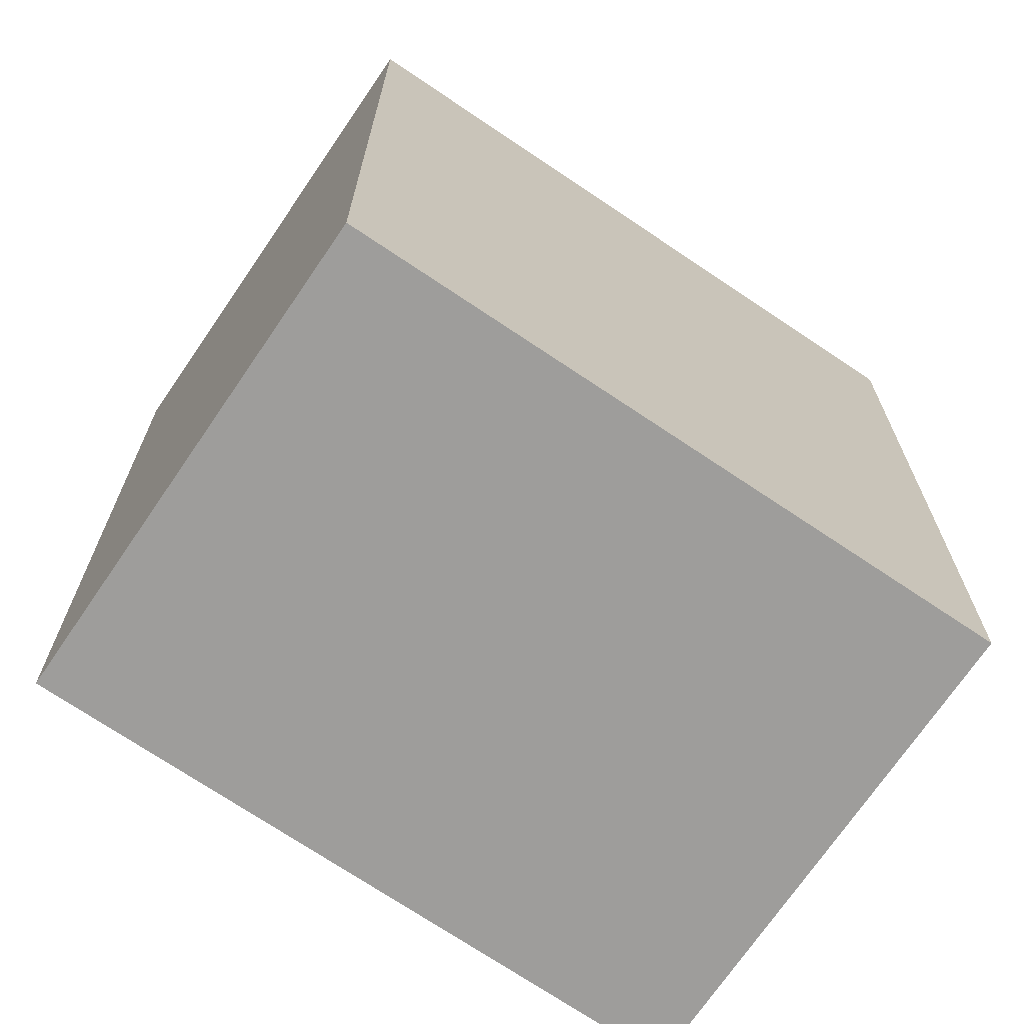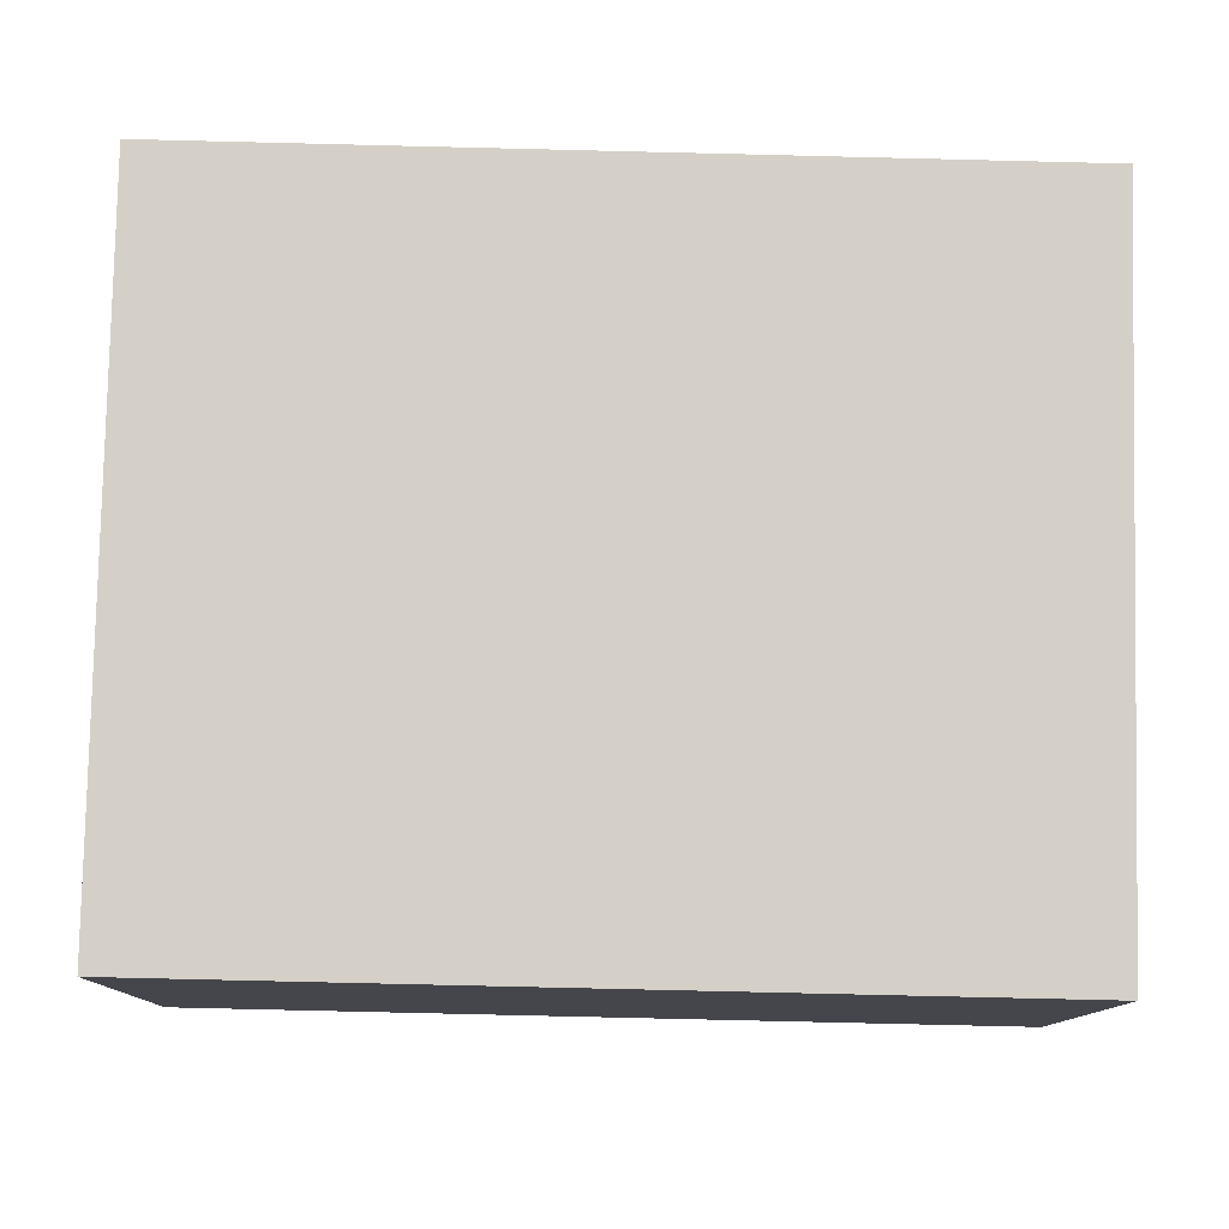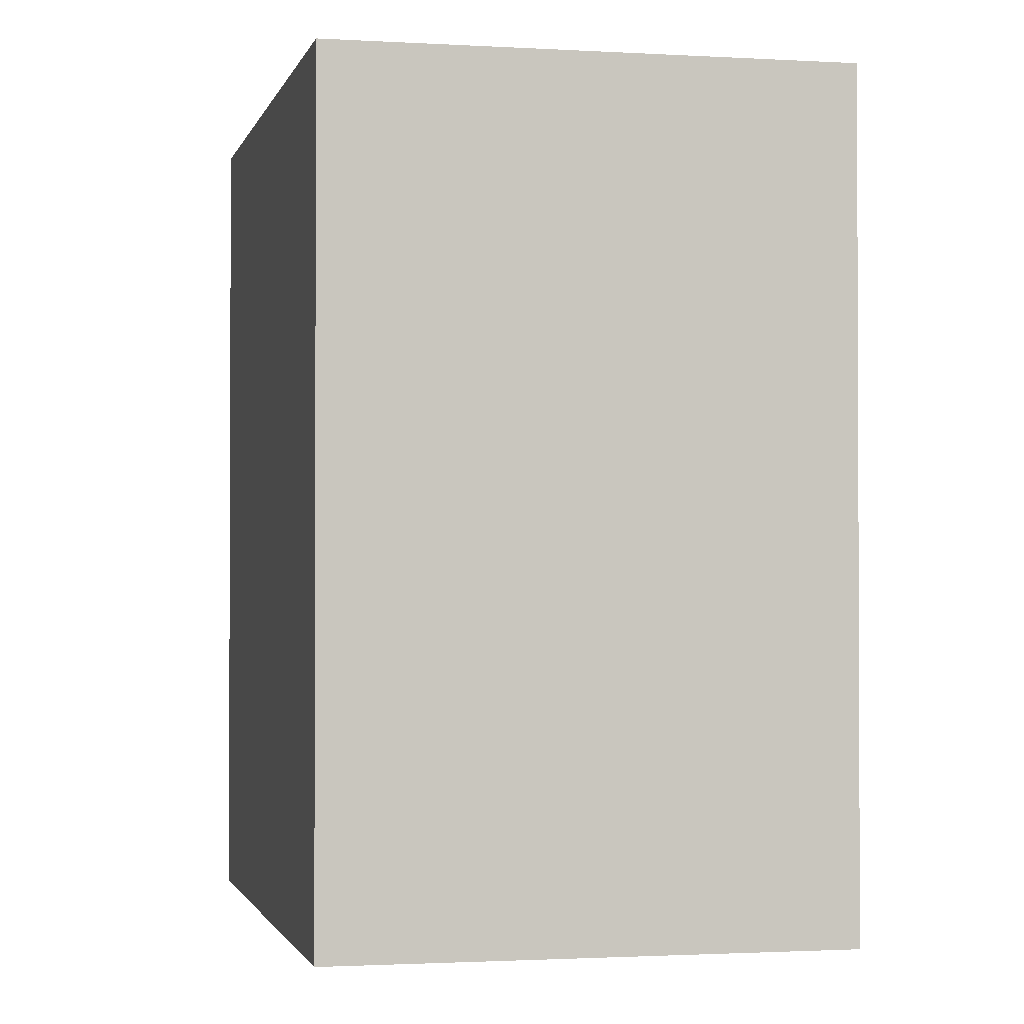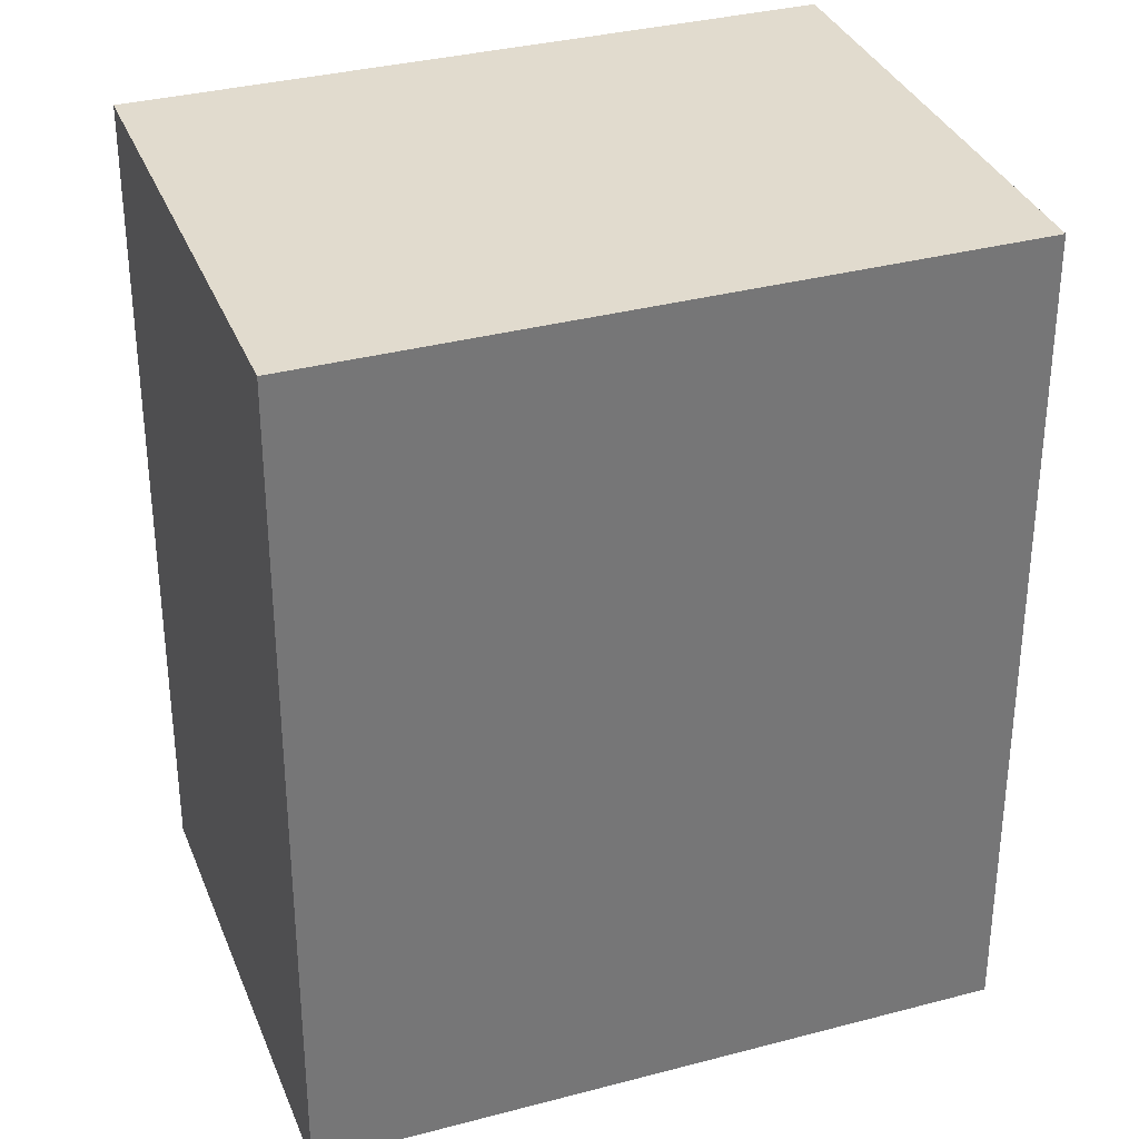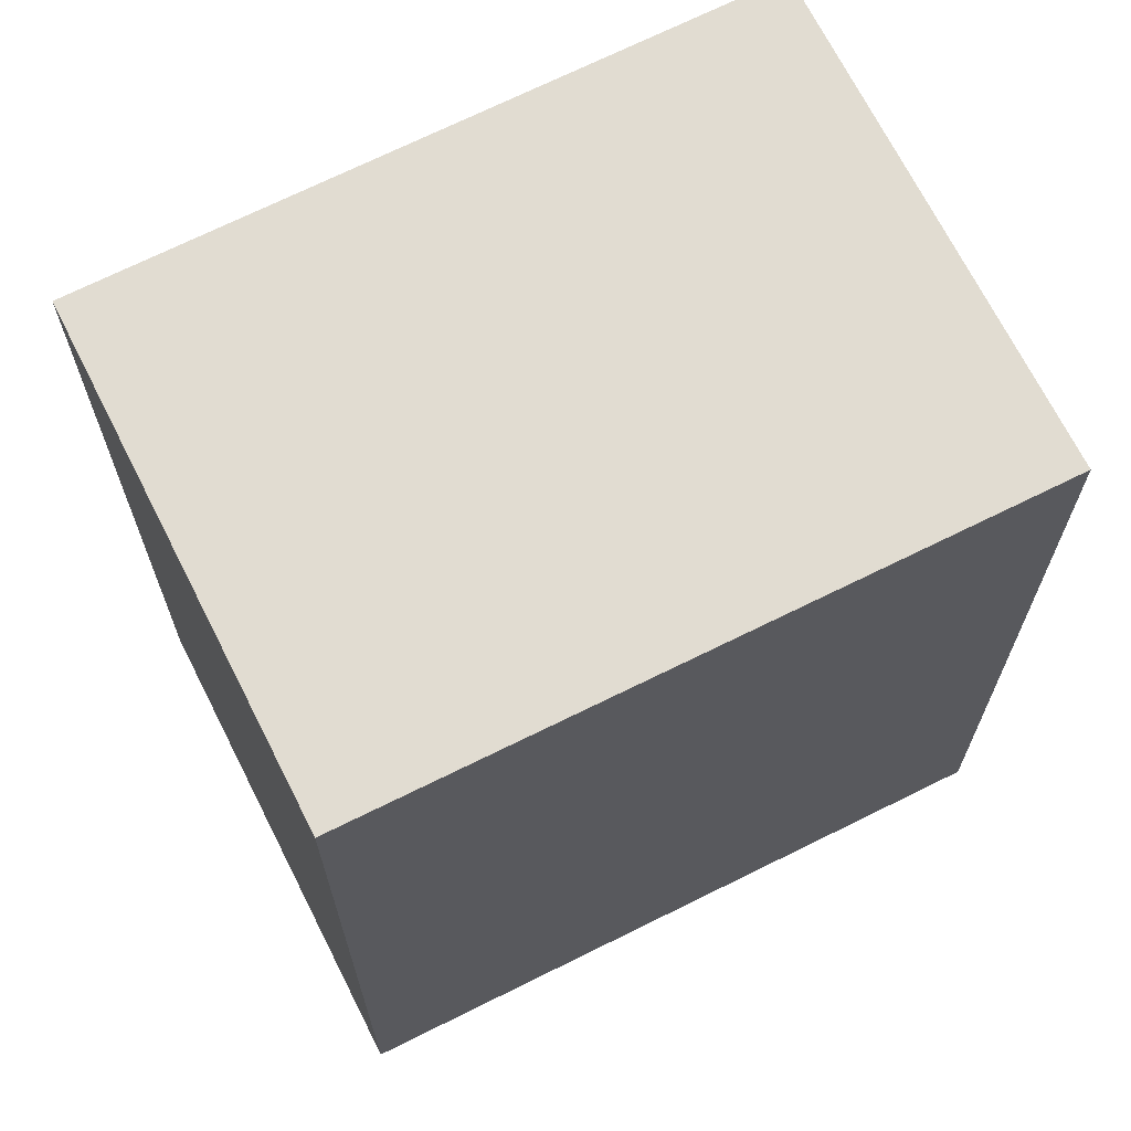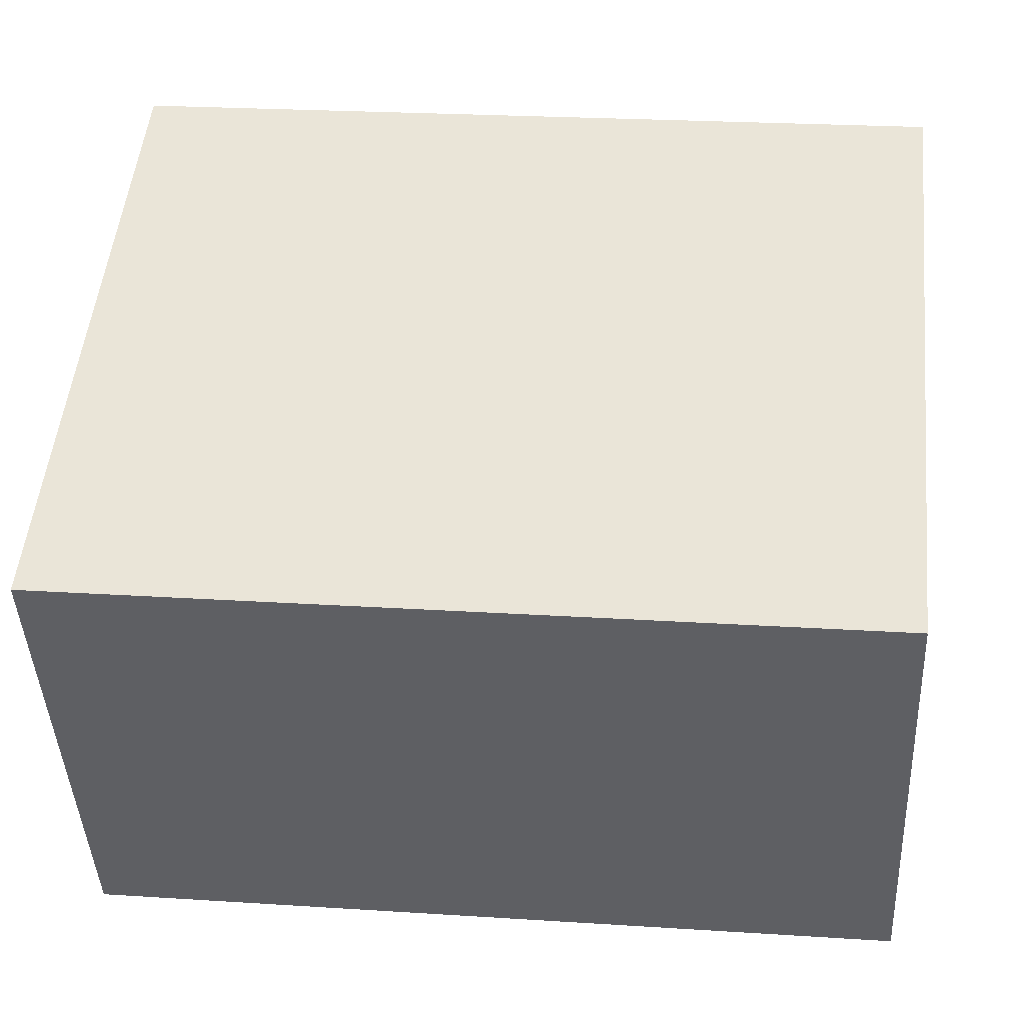
<metadata>
{"format":"obj","ext":"obj","renderer":"f3d","projection":"perspective","resolution":1024,"background":"white","views":[{"elev":-70.7,"azim":171.2,"up":"+Y"},{"elev":-74.5,"azim":-91.4,"up":"+Z"},{"elev":-1.5,"azim":-77.4,"up":"+Y"},{"elev":33.9,"azim":5.6,"up":"+Y"},{"elev":69.0,"azim":178.7,"up":"+Y"},{"elev":23.3,"azim":96.3,"up":"+Z"}]}
</metadata>
<code>
v  2.358 3.169 -1.109
v  0.833 3.169 1.771
v  3.194 3.169 0.644
v  0 3.169 1.94e-16
v  2.358 6.791e-17 -1.109
v  0 0 0
v  0.833 -1.084e-16 1.771
v  3.194 -3.943e-17 0.644
g defaultobject
f 1 2 3
f 2 1 4
f 5 4 1
f 4 5 6
f 6 2 4
f 2 6 7
f 7 3 2
f 3 7 8
f 8 1 3
f 1 8 5
f 5 7 6
f 7 5 8

</code>
